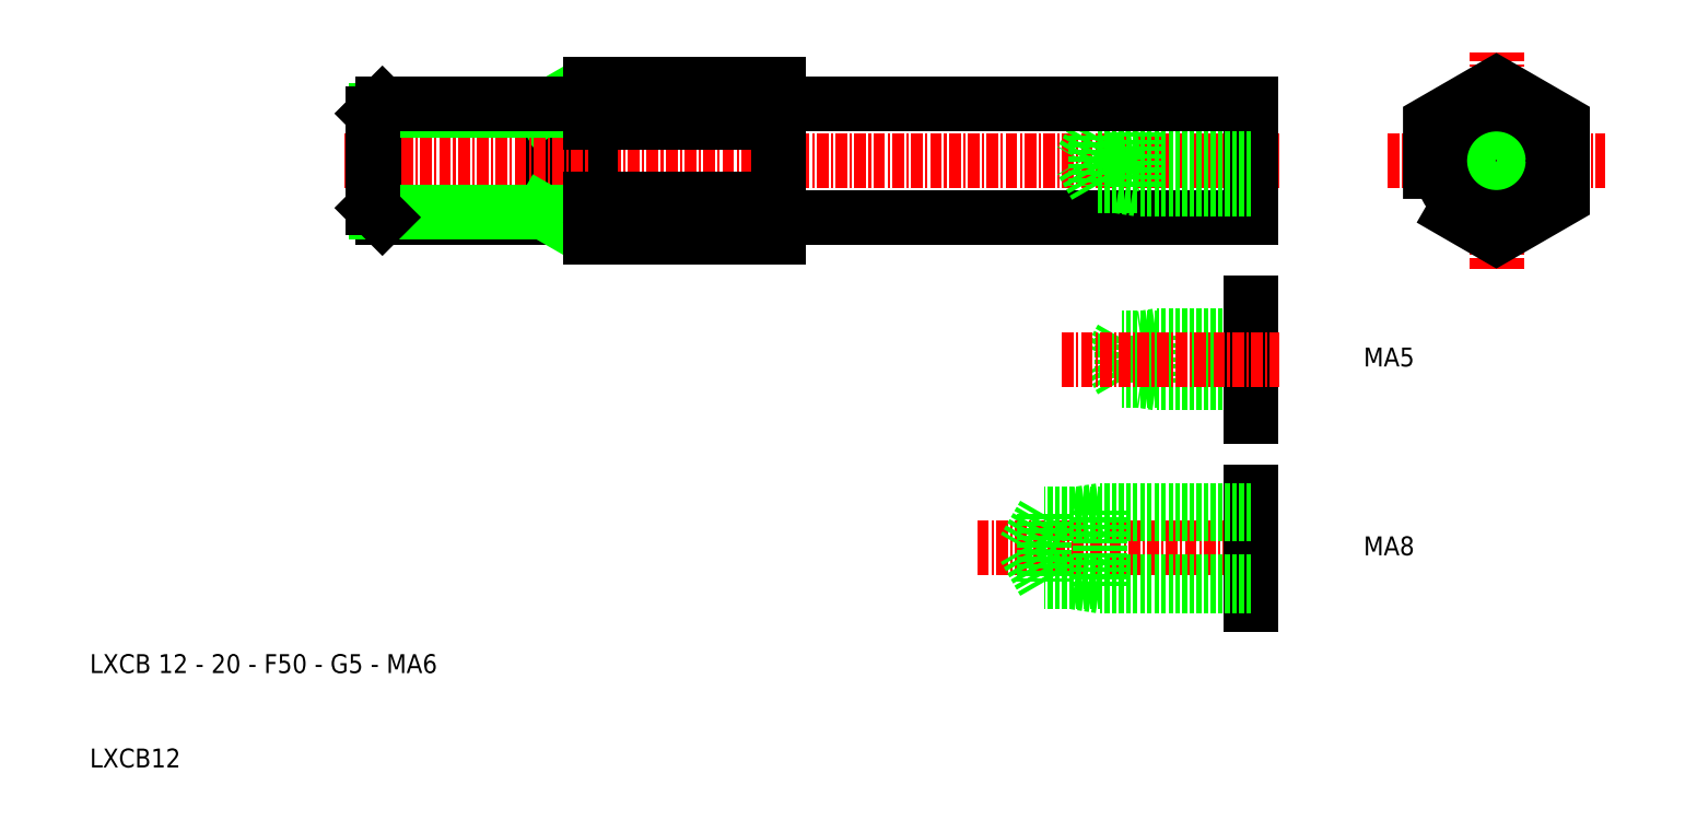
<metadata>
{"format":"dxf","ext":"dxf","renderer":"ezdxf+matplotlib","layout":"modelspace","background":"white","min_lineweight":24,"dpi":150}
</metadata>
<code>
0
SECTION
2
ENTITIES
0
LINE
8
CENTER
10
109.3
20
64.55
30
0
11
182.3
21
64.55
31
0
0
LINE
8
0
10
109.3
20
72.64
30
0
11
109.3
21
56.47
31
0
0
LINE
8
0
10
87.35
20
70.55
30
0
11
87.35
21
58.55
31
0
0
LINE
8
0
10
86.35
20
69.55
30
0
11
87.35
21
70.55
31
0
0
LINE
8
0
10
104.3
20
70.55
30
0
11
104.3
21
58.55
31
0
0
LINE
8
0
10
104.3
20
69.94
30
0
11
105.4
21
70.55
31
0
0
TEXT
8
0
10
56.35
20
10.28
30
0
40
2
1
LXCB 12 - 20 - F50 - G5 - MA6
0
TEXT
8
0
10
56.35
20
0.2814
30
0
40
2
1
LXCB12
0
LINE
8
0
10
87.35
20
58.55
30
0
11
109.1
21
58.55
31
0
0
LINE
8
CENTER
10
83.35
20
64.55
30
0
11
109.3
21
64.55
31
0
0
LINE
8
0
10
86.73
20
69.94
30
0
11
104.3
21
69.94
31
0
0
LINE
8
0
10
86.73
20
59.17
30
0
11
104.3
21
59.17
31
0
0
LINE
8
0
10
86.35
20
59.55
30
0
11
87.35
21
58.55
31
0
0
LINE
8
0
10
86.35
20
69.55
30
0
11
86.35
21
59.55
31
0
0
LINE
8
0
10
104.3
20
59.17
30
0
11
105.4
21
58.55
31
0
0
ARC
8
0
10
109.1
20
58.35
30
0
40
0.2
50
0
51
90
0
LINE
8
0
10
87.35
20
70.55
30
0
11
109.1
21
70.55
31
0
0
ARC
8
0
10
109.1
20
70.75
30
0
40
0.2
50
270
51
0
0
LINE
8
0
10
179.3
20
70.55
30
0
11
179.3
21
58.55
31
0
0
LINE
8
0
10
129.3
20
72.64
30
0
11
129.3
21
56.47
31
0
0
LINE
8
CENTER
10
205.3
20
53.05
30
0
11
205.3
21
76.05
31
0
0
LINE
8
0
10
129.5
20
58.55
30
0
11
179.3
21
58.55
31
0
0
ARC
8
0
10
129.5
20
58.35
30
0
40
0.2
50
90
51
180
0
LINE
8
0
10
179.3
20
67.55
30
0
11
167.3
21
67.55
31
0
0
LINE
8
0
10
179.3
20
67.25
30
0
11
162.9
21
67.25
31
0
0
LINE
8
0
10
179.3
20
61.86
30
0
11
162.9
21
61.86
31
0
0
LINE
8
0
10
179.3
20
61.55
30
0
11
167.3
21
61.55
31
0
0
LINE
8
0
10
167.3
20
67.55
30
0
11
165.3
21
67.25
31
0
0
LINE
8
0
10
167.3
20
61.55
30
0
11
165.3
21
61.86
31
0
0
LINE
8
0
10
162.9
20
61.86
30
0
11
161.3
21
64.55
31
0
0
LINE
8
0
10
162.9
20
67.25
30
0
11
162.9
21
61.86
31
0
0
LINE
8
0
10
162.9
20
67.25
30
0
11
161.3
21
64.55
31
0
0
LINE
8
0
10
167.3
20
67.55
30
0
11
167.3
21
61.55
31
0
0
LINE
8
CENTER
10
193.8
20
64.55
30
0
11
216.8
21
64.55
31
0
0
LINE
8
0
10
129.5
20
70.55
30
0
11
179.3
21
70.55
31
0
0
ARC
8
0
10
129.5
20
70.75
30
0
40
0.2
50
180
51
270
0
CIRCLE
8
0
10
205.3
20
64.55
30
0
40
2.694
0
CIRCLE
8
0
10
205.3
20
64.55
30
0
40
3
0
CIRCLE
8
0
10
205.3
20
64.55
30
0
40
6
0
LINE
8
0
10
169.3
20
46
30
0
11
169.3
21
41
31
0
0
LINE
8
0
10
165.6
20
45.75
30
0
11
164.3
21
43.5
31
0
0
LINE
8
0
10
165.6
20
45.75
30
0
11
165.6
21
41.26
31
0
0
LINE
8
0
10
165.6
20
41.26
30
0
11
164.3
21
43.5
31
0
0
LINE
8
0
10
169.3
20
41
30
0
11
167.7
21
41.26
31
0
0
LINE
8
0
10
169.3
20
46
30
0
11
167.7
21
45.75
31
0
0
LINE
8
0
10
179.3
20
41
30
0
11
169.3
21
41
31
0
0
LINE
8
0
10
179.3
20
41.26
30
0
11
165.6
21
41.26
31
0
0
LINE
8
0
10
179.3
20
45.75
30
0
11
165.6
21
45.75
31
0
0
LINE
8
0
10
179.3
20
46
30
0
11
169.3
21
46
31
0
0
LINE
8
0
10
179.3
20
49.5
30
0
11
179.3
21
37.5
31
0
0
LINE
8
CENTER
10
159.3
20
43.5
30
0
11
182.3
21
43.5
31
0
0
TEXT
8
0
10
191.3
20
42.76
30
0
40
2
1
MA5
0
TEXT
8
0
10
191.3
20
22.76
30
0
40
2
1
MA8
0
LINE
8
CENTER
10
150.3
20
23.5
30
0
11
182.3
21
23.5
31
0
0
LINE
8
0
10
179.3
20
29.5
30
0
11
179.3
21
17.5
31
0
0
LINE
8
0
10
179.3
20
27.5
30
0
11
163.3
21
27.5
31
0
0
LINE
8
0
10
179.3
20
27.09
30
0
11
157.4
21
27.09
31
0
0
LINE
8
0
10
179.3
20
19.91
30
0
11
157.4
21
19.91
31
0
0
LINE
8
0
10
179.3
20
19.5
30
0
11
163.3
21
19.5
31
0
0
LINE
8
0
10
163.3
20
27.5
30
0
11
160.7
21
27.09
31
0
0
LINE
8
0
10
163.3
20
19.5
30
0
11
160.7
21
19.91
31
0
0
LINE
8
0
10
157.4
20
19.91
30
0
11
155.3
21
23.5
31
0
0
LINE
8
0
10
157.4
20
27.09
30
0
11
157.4
21
19.91
31
0
0
LINE
8
0
10
157.4
20
27.09
30
0
11
155.3
21
23.5
31
0
0
LINE
8
0
10
163.3
20
27.5
30
0
11
163.3
21
19.5
31
0
0
POLYLINE
8
0
66
     1
10
0
20
0
30
0
70
     1
0
VERTEX
8
0
10
198.3
20
60.51
30
0
0
VERTEX
8
0
10
205.3
20
56.47
30
0
0
VERTEX
8
0
10
212.3
20
60.51
30
0
0
VERTEX
8
0
10
212.3
20
68.59
30
0
0
VERTEX
8
0
10
205.3
20
72.64
30
0
0
VERTEX
8
0
10
198.3
20
68.59
30
0
0
SEQEND
8
0
0
LINE
8
0
10
129.3
20
56.47
30
0
11
109.3
21
56.47
31
0
0
LINE
8
0
10
129.3
20
60.51
30
0
11
109.3
21
60.51
31
0
0
LINE
8
0
10
129.3
20
68.59
30
0
11
109.3
21
68.59
31
0
0
LINE
8
0
10
129.3
20
72.64
30
0
11
109.3
21
72.64
31
0
0
ENDSEC
0
EOF

</code>
